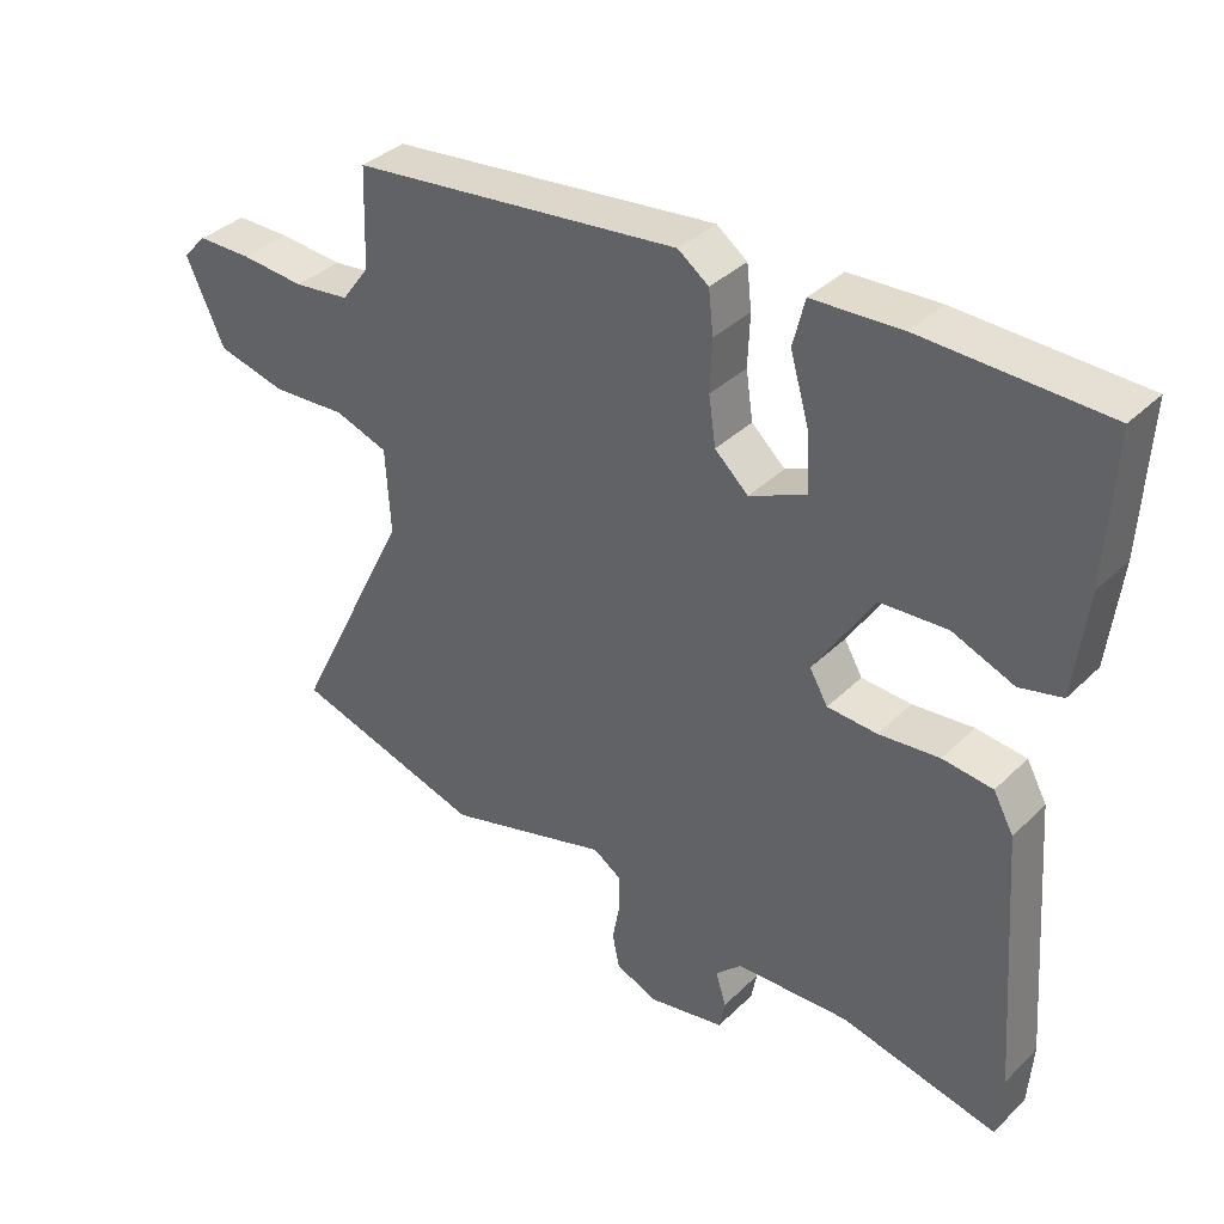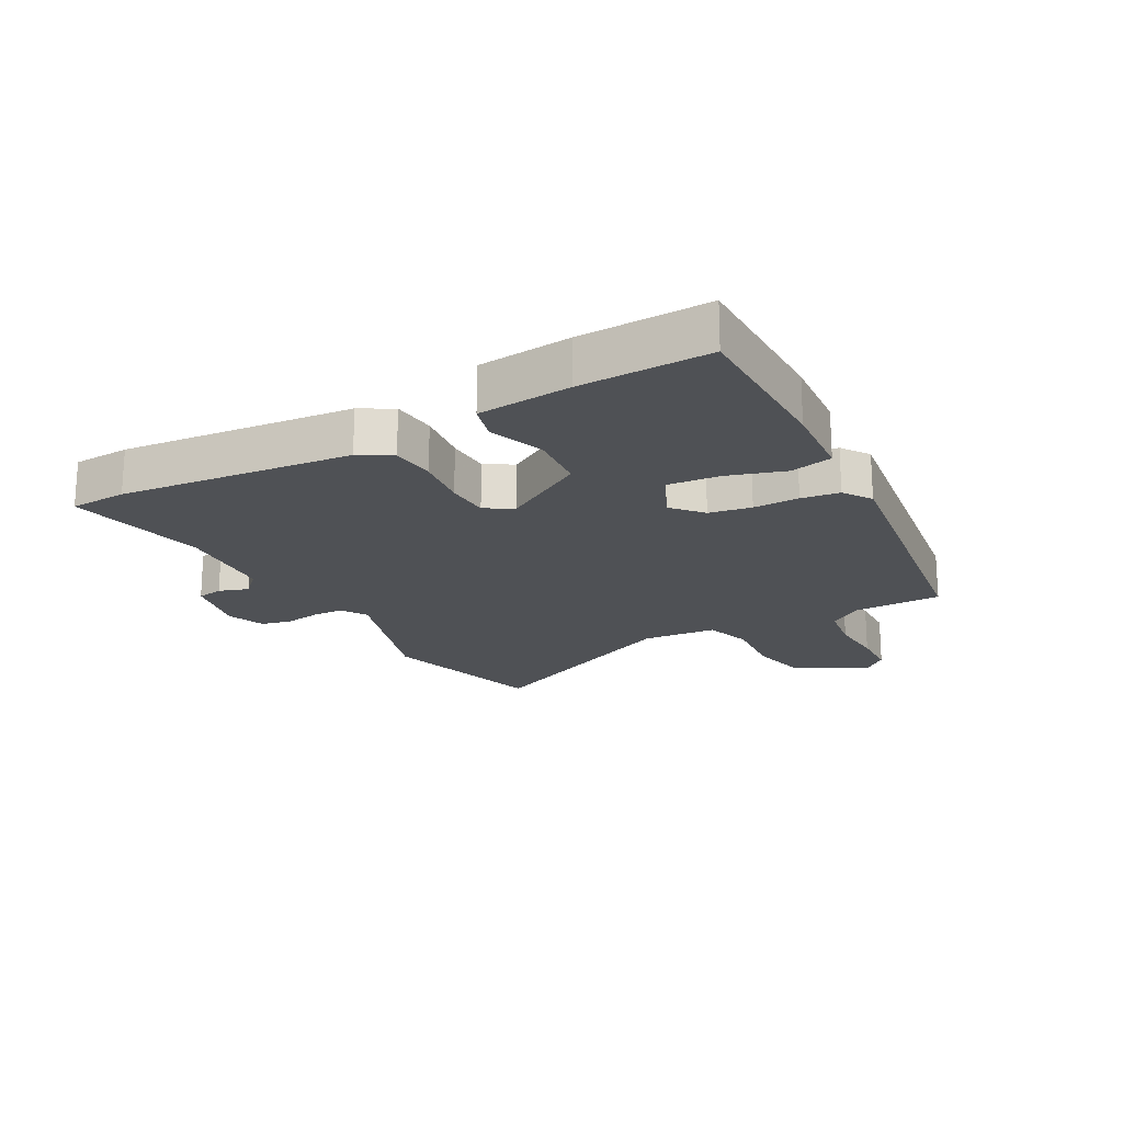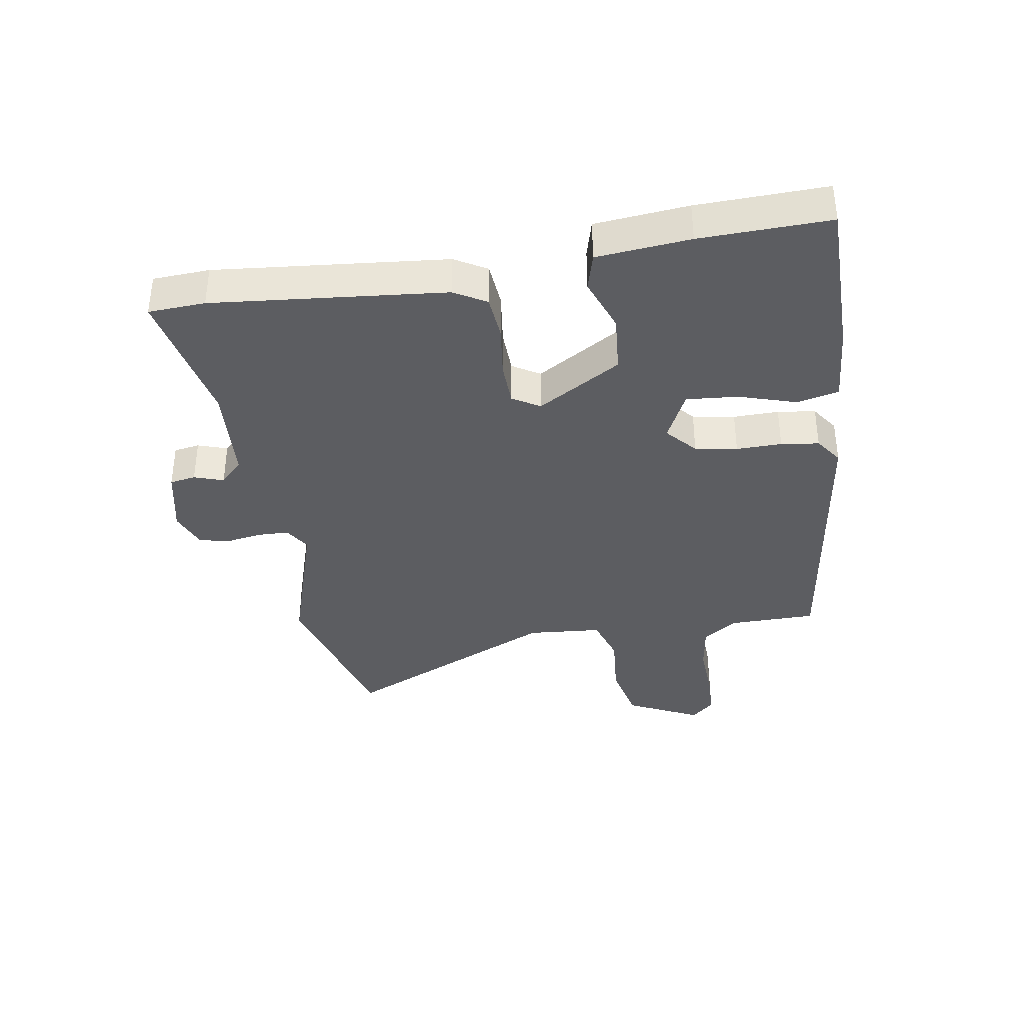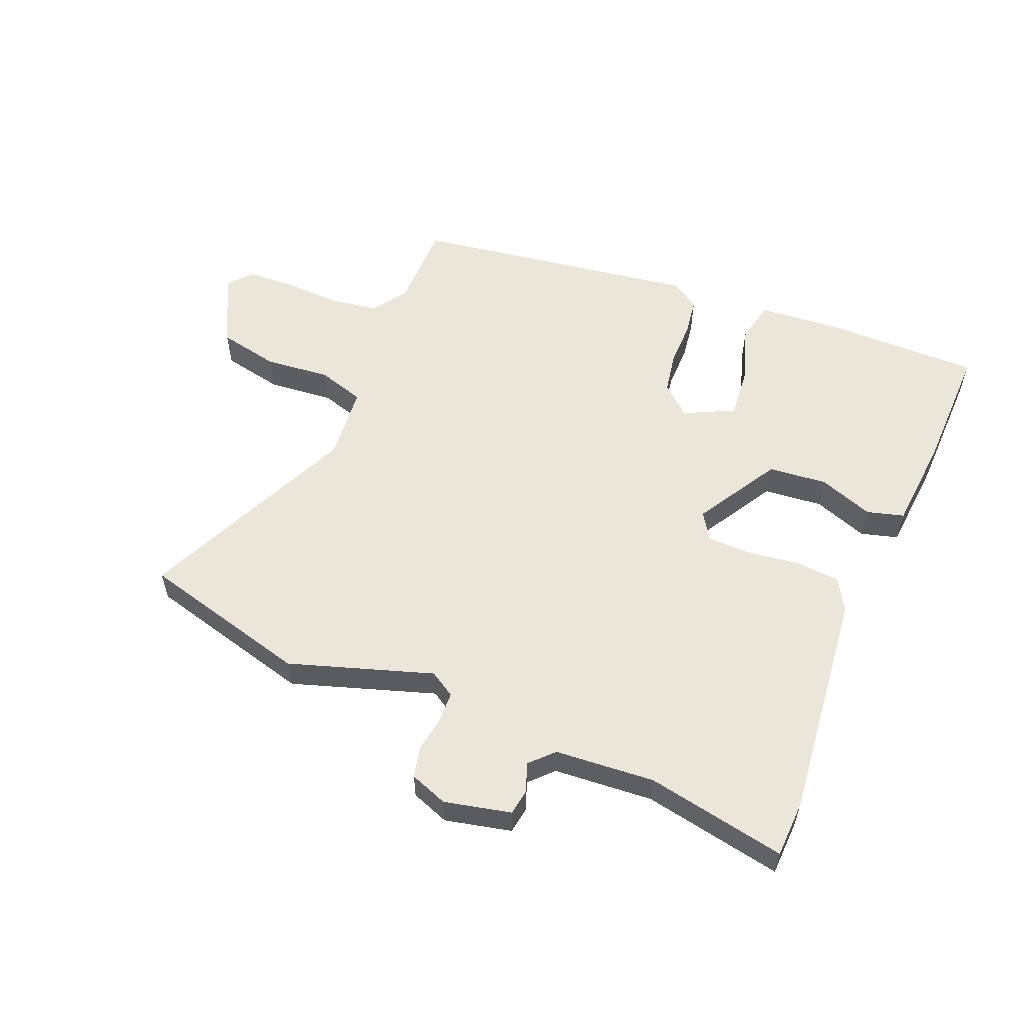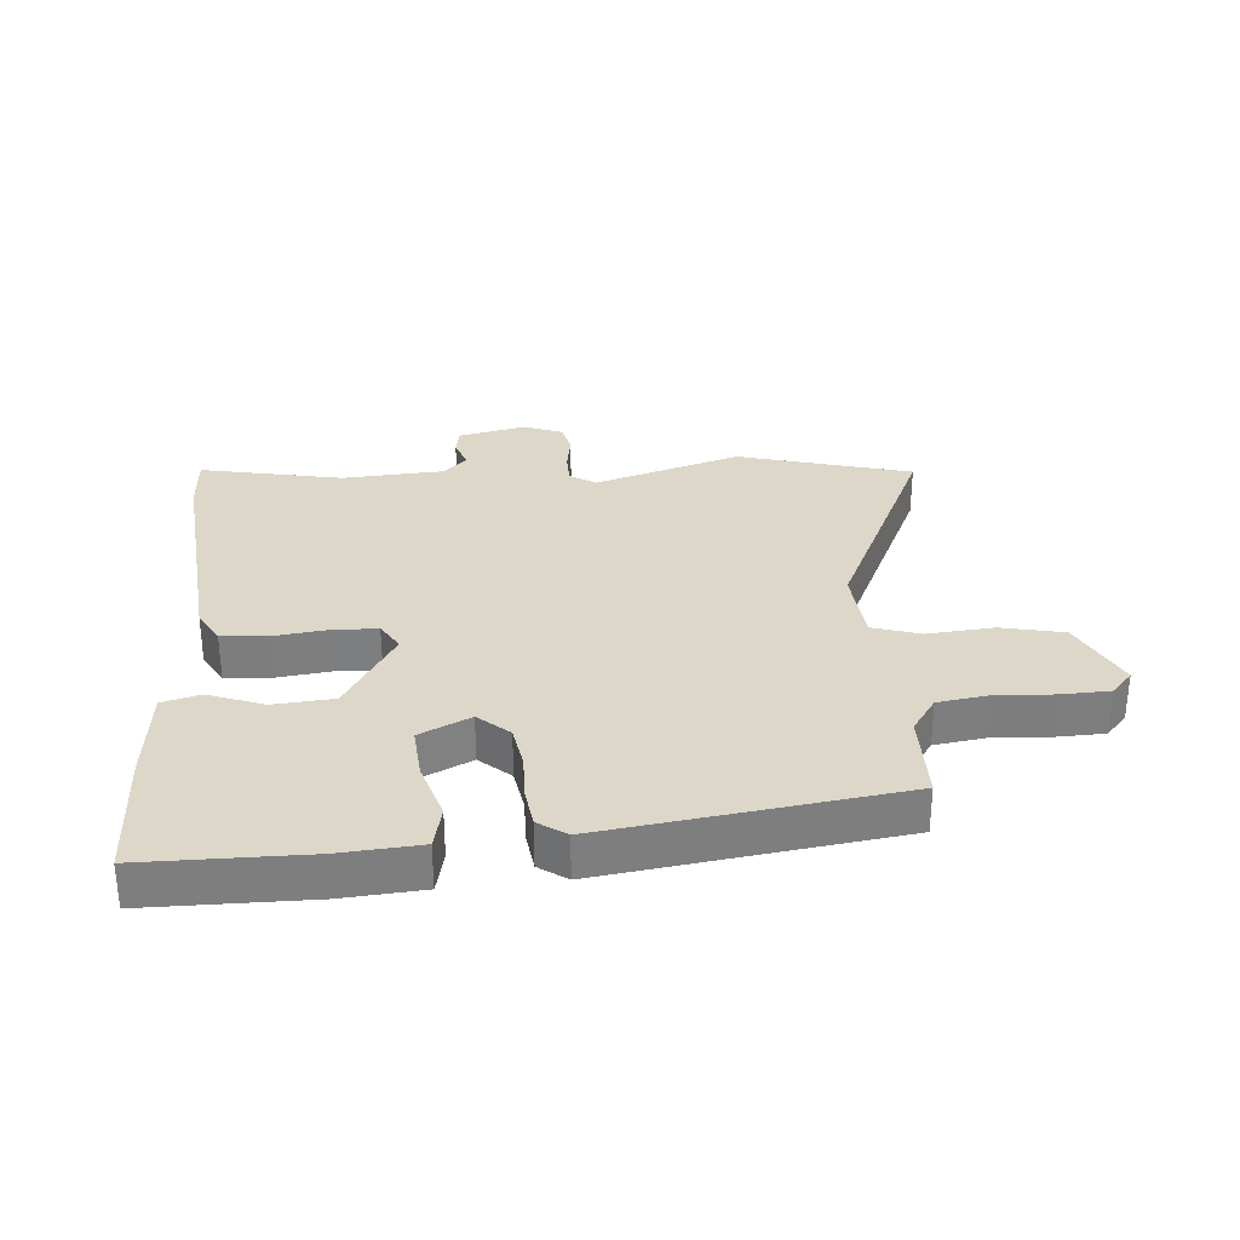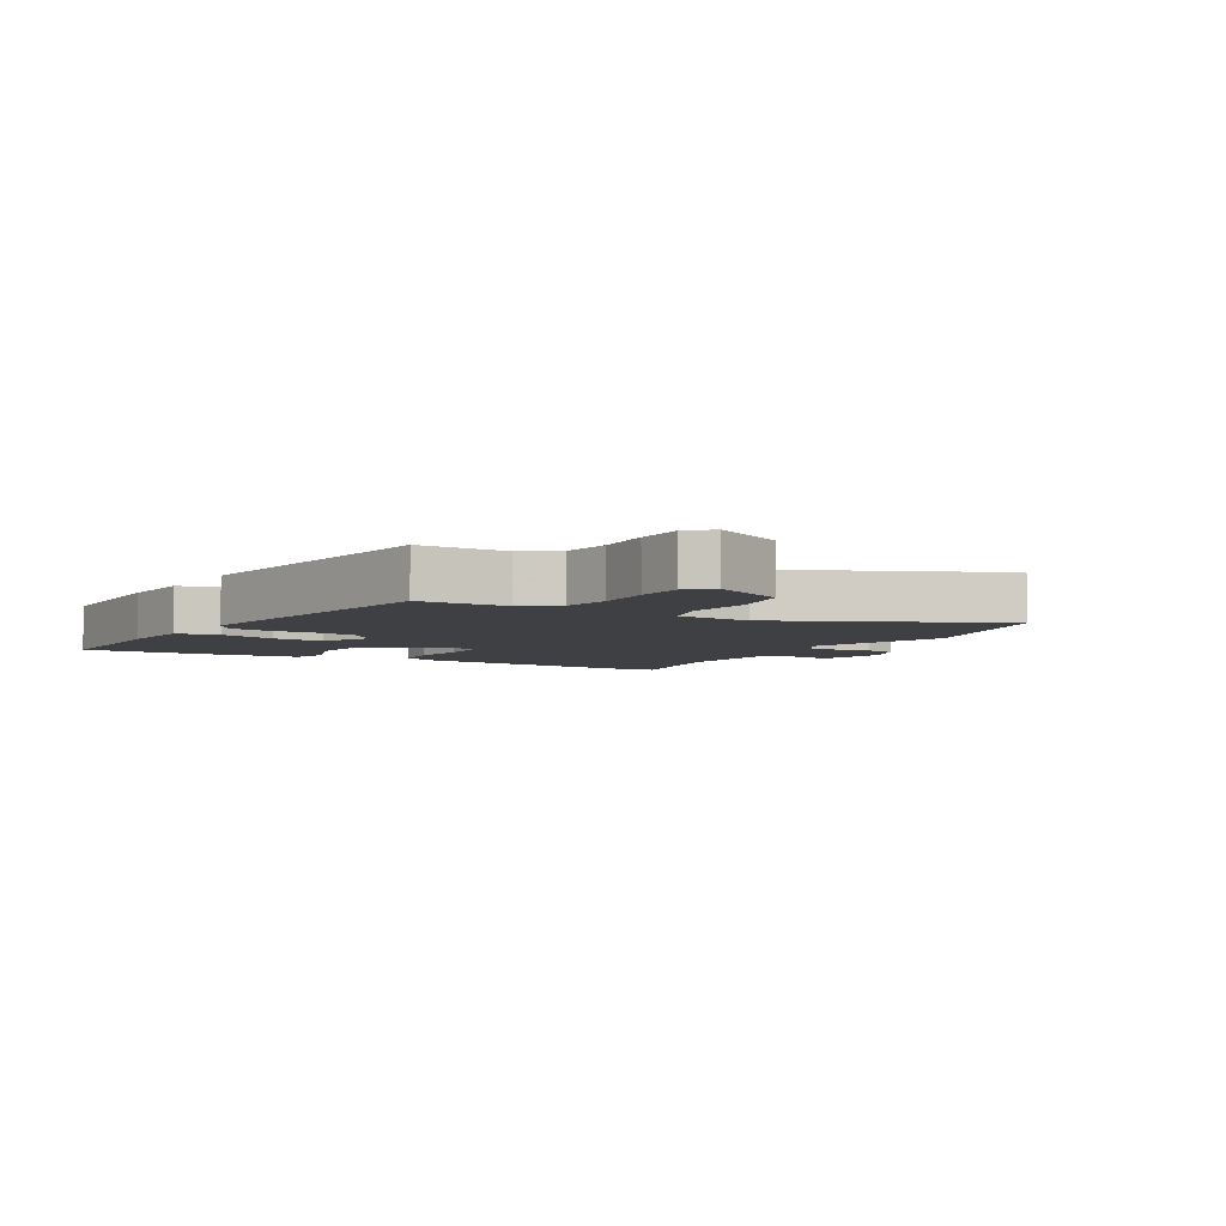
<metadata>
{"format":"obj","ext":"obj","renderer":"f3d","projection":"perspective","resolution":1024,"background":"white","views":[{"elev":36.8,"azim":-141.0,"up":"+Z"},{"elev":-19.6,"azim":-62.6,"up":"+Y"},{"elev":-37.0,"azim":-82.1,"up":"+Y"},{"elev":56.4,"azim":-159.4,"up":"+Y"},{"elev":30.9,"azim":-5.8,"up":"+Y"},{"elev":-5.0,"azim":58.0,"up":"+Y"}]}
</metadata>
<code>
v 0.644 0.07 -0.457
v 0.37 0.07 -0.539
v 0.135 0.07 -0.471
v 0.094 0.07 -0.498
v 0.094 0.07 -0.549
v 0.105 0.07 -0.607
v 0.095 0.07 -0.657
v 0.034 0.07 -0.682
v -0.075 0.07 -0.661
v -0.083 0.07 -0.619
v -0.068 0.07 -0.571
v -0.105 0.07 -0.535
v -0.268 0.07 -0.528
v -0.494 0.07 -0.579
v -0.501 0.07 -0.487
v -0.473 0.07 -0.11
v -0.444 0.07 -0.057
v -0.372 0.07 -0.049
v -0.285 0.07 -0.058
v -0.214 0.07 -0.054
v -0.188 0.07 -0.009
v -0.273 0.07 0.125
v -0.369 0.07 0.131
v -0.457 0.07 0.096
v -0.518 0.07 0.111
v -0.536 0.07 0.262
v -0.547 0.07 0.472
v -0.286 0.07 0.479
v -0.158 0.07 0.472
v -0.141 0.07 0.404
v -0.168 0.07 0.31
v -0.173 0.07 0.226
v -0.091 0.07 0.189
v -0.043 0.07 0.233
v -0.033 0.07 0.302
v -0.036 0.07 0.376
v -0.029 0.07 0.438
v 0.015 0.07 0.47
v 0.487 0.07 0.415
v 0.492 0.07 0.272
v 0.532 0.07 0.217
v 0.612 0.07 0.207
v 0.704 0.07 0.214
v 0.782 0.07 0.213
v 0.817 0.07 0.176
v 0.762 0.07 0.056
v 0.663 0.07 0.032
v 0.556 0.07 0.039
v 0.48 0.07 0.013
v 0.473 0.07 -0.109
v 0.644 0 -0.457
v 0.37 0 -0.539
v 0.135 0 -0.471
v 0.094 0 -0.498
v 0.094 0 -0.549
v 0.105 0 -0.607
v 0.095 0 -0.657
v 0.034 0 -0.682
v -0.075 0 -0.661
v -0.083 0 -0.619
v -0.068 0 -0.571
v -0.105 0 -0.535
v -0.268 0 -0.528
v -0.494 0 -0.579
v -0.501 0 -0.487
v -0.473 0 -0.11
v -0.444 0 -0.057
v -0.372 0 -0.049
v -0.285 0 -0.058
v -0.214 0 -0.054
v -0.188 0 -0.009
v -0.273 0 0.125
v -0.369 0 0.131
v -0.457 0 0.096
v -0.518 0 0.111
v -0.536 0 0.262
v -0.547 0 0.472
v -0.286 0 0.479
v -0.158 0 0.472
v -0.141 0 0.404
v -0.168 0 0.31
v -0.173 0 0.226
v -0.091 0 0.189
v -0.043 0 0.233
v -0.033 0 0.302
v -0.036 0 0.376
v -0.029 0 0.438
v 0.015 0 0.47
v 0.487 0 0.415
v 0.492 0 0.272
v 0.532 0 0.217
v 0.612 0 0.207
v 0.704 0 0.214
v 0.782 0 0.213
v 0.817 0 0.176
v 0.762 0 0.056
v 0.663 0 0.032
v 0.556 0 0.039
v 0.48 0 0.013
v 0.473 0 -0.109
f 45 46 47 48
f 45 48 49
f 42 43 44 45
f 41 42 45 49
f 40 41 49
f 39 40 49 50
f 35 36 37 38
f 34 35 38 39
f 33 34 39 50
f 28 29 30 31
f 28 31 32
f 27 28 32
f 26 27 32
f 23 24 25 26
f 22 23 26 32
f 21 22 32 33
f 16 17 18 19
f 16 19 20
f 13 14 15 16
f 12 13 16 20
f 11 12 20 21
f 9 10 11
f 8 9 11
f 5 6 7 8
f 4 5 8 11
f 3 4 11 21
f 3 21 33 50
f 1 2 3 50
f 98 97 96 95
f 99 98 95
f 95 94 93 92
f 99 95 92 91
f 99 91 90
f 100 99 90 89
f 88 87 86 85
f 89 88 85 84
f 100 89 84 83
f 81 80 79 78
f 82 81 78
f 82 78 77
f 82 77 76
f 76 75 74 73
f 82 76 73 72
f 83 82 72 71
f 69 68 67 66
f 70 69 66
f 66 65 64 63
f 70 66 63 62
f 71 70 62 61
f 61 60 59
f 61 59 58
f 58 57 56 55
f 61 58 55 54
f 71 61 54 53
f 100 83 71 53
f 100 53 52 51
f 1 51 52 2
f 2 52 53 3
f 3 53 54 4
f 4 54 55 5
f 5 55 56 6
f 6 56 57 7
f 7 57 58 8
f 8 58 59 9
f 9 59 60 10
f 10 60 61 11
f 11 61 62 12
f 12 62 63 13
f 13 63 64 14
f 14 64 65 15
f 15 65 66 16
f 16 66 67 17
f 17 67 68 18
f 18 68 69 19
f 19 69 70 20
f 20 70 71 21
f 21 71 72 22
f 22 72 73 23
f 23 73 74 24
f 24 74 75 25
f 25 75 76 26
f 26 76 77 27
f 27 77 78 28
f 28 78 79 29
f 29 79 80 30
f 30 80 81 31
f 31 81 82 32
f 32 82 83 33
f 33 83 84 34
f 34 84 85 35
f 35 85 86 36
f 36 86 87 37
f 37 87 88 38
f 38 88 89 39
f 39 89 90 40
f 40 90 91 41
f 41 91 92 42
f 42 92 93 43
f 43 93 94 44
f 44 94 95 45
f 45 95 96 46
f 46 96 97 47
f 47 97 98 48
f 48 98 99 49
f 49 99 100 50
f 50 100 51 1

</code>
